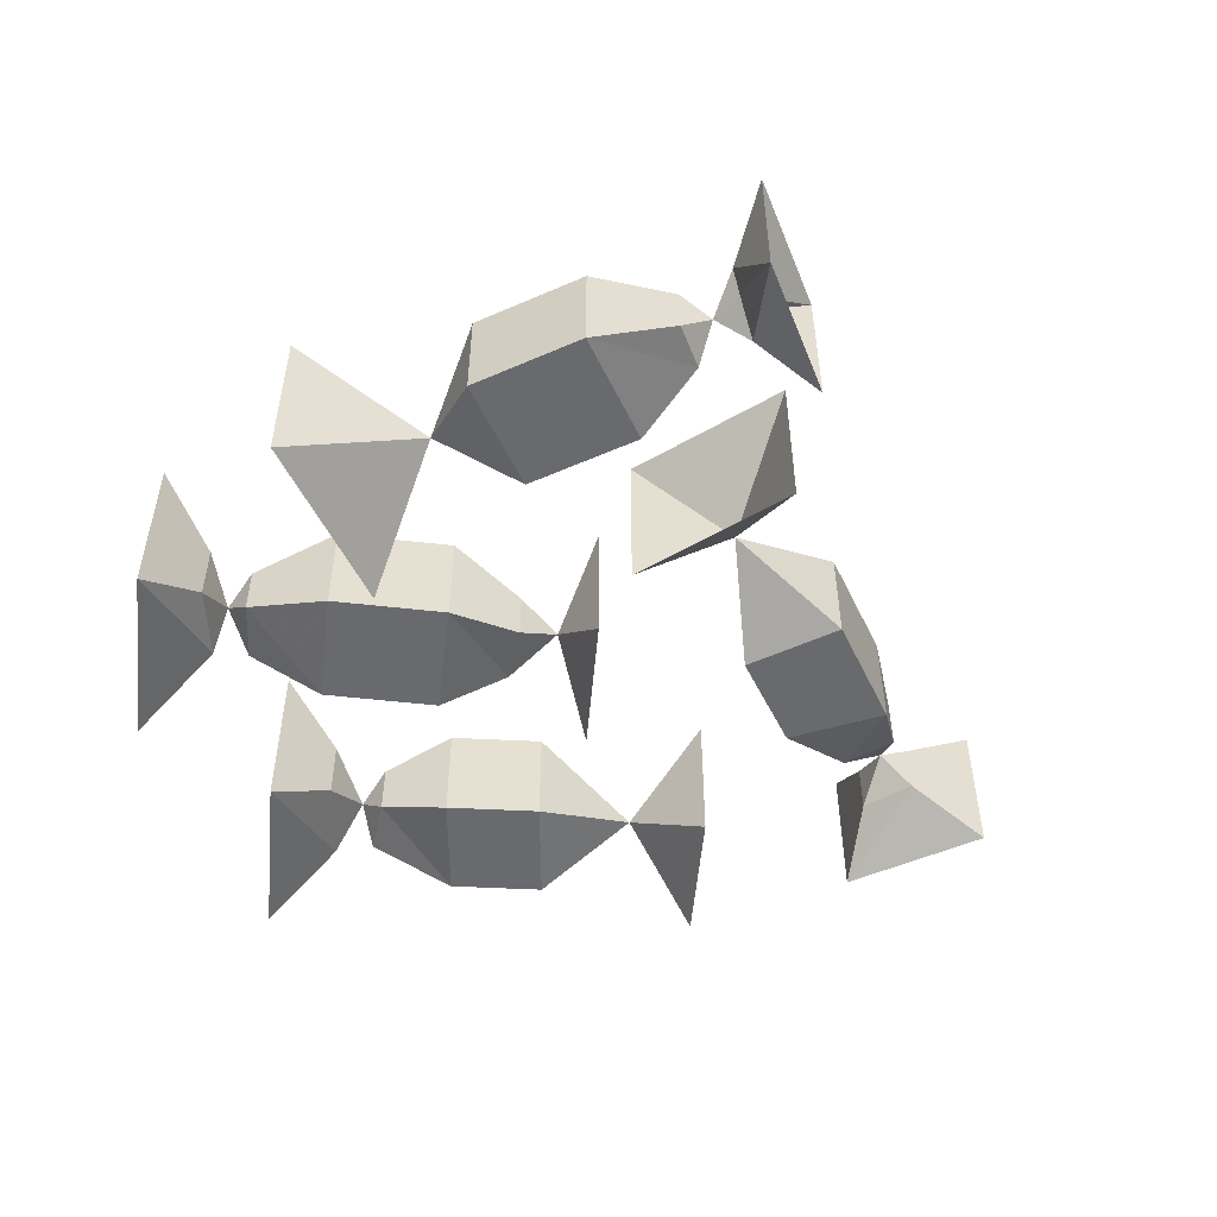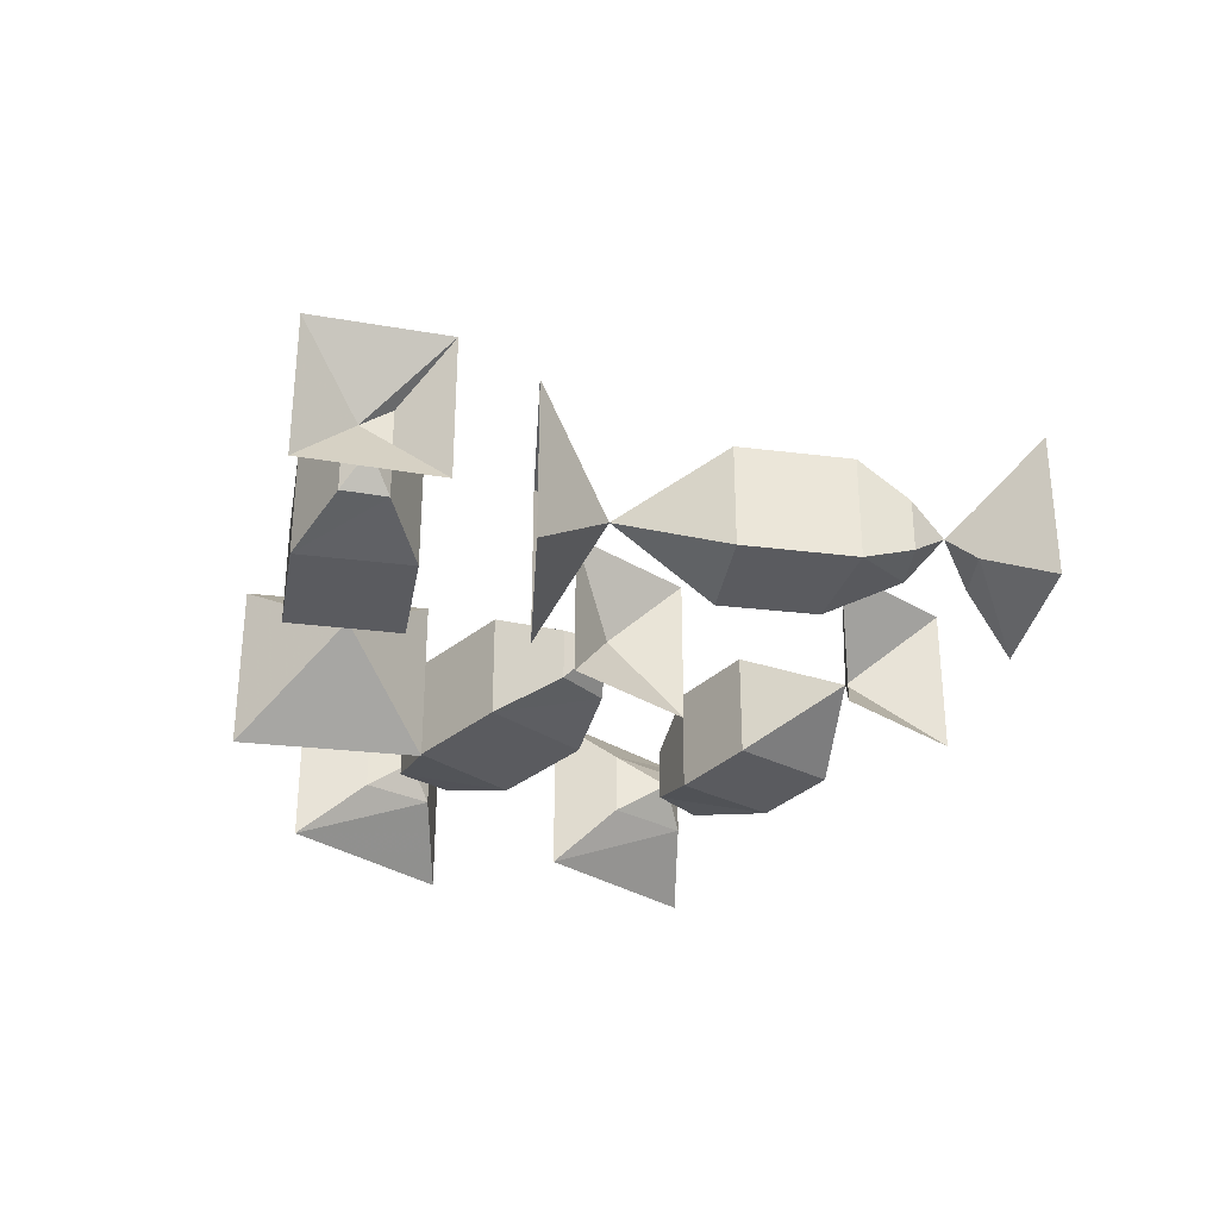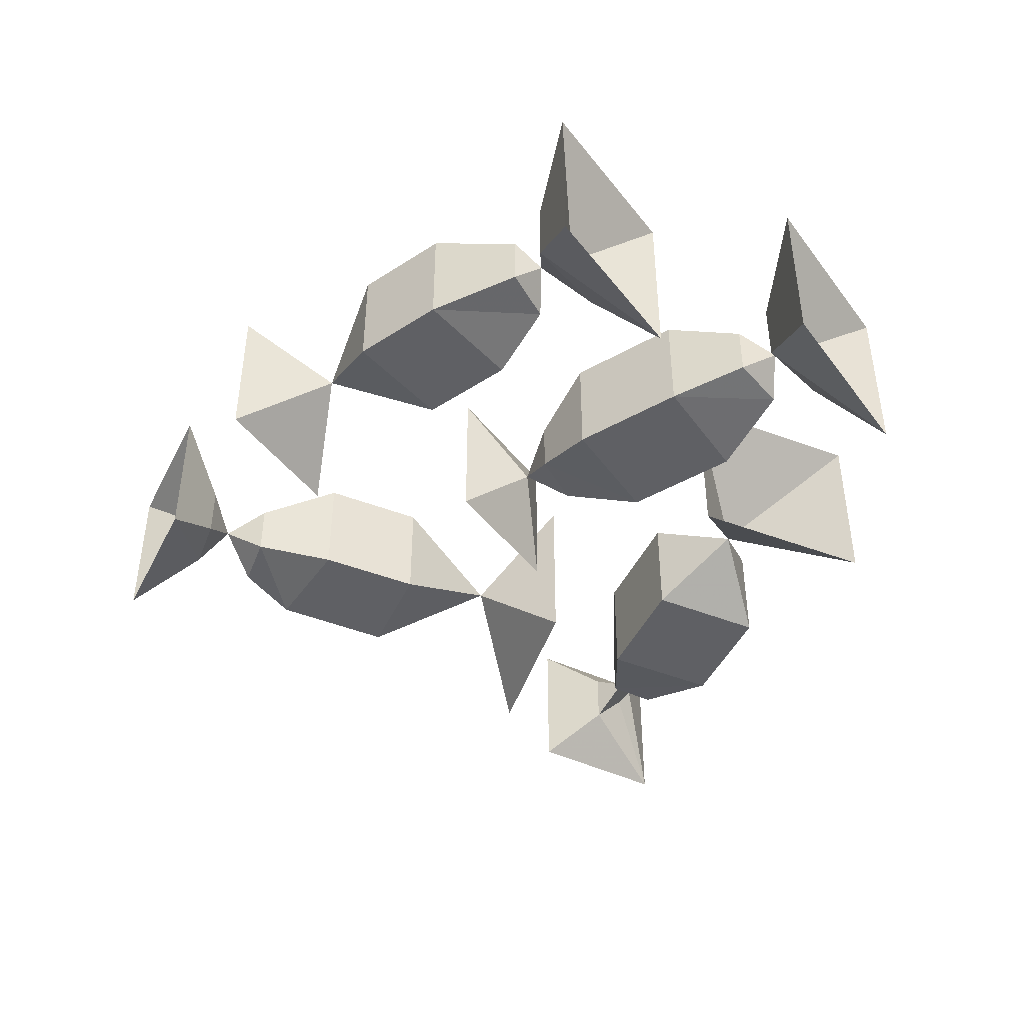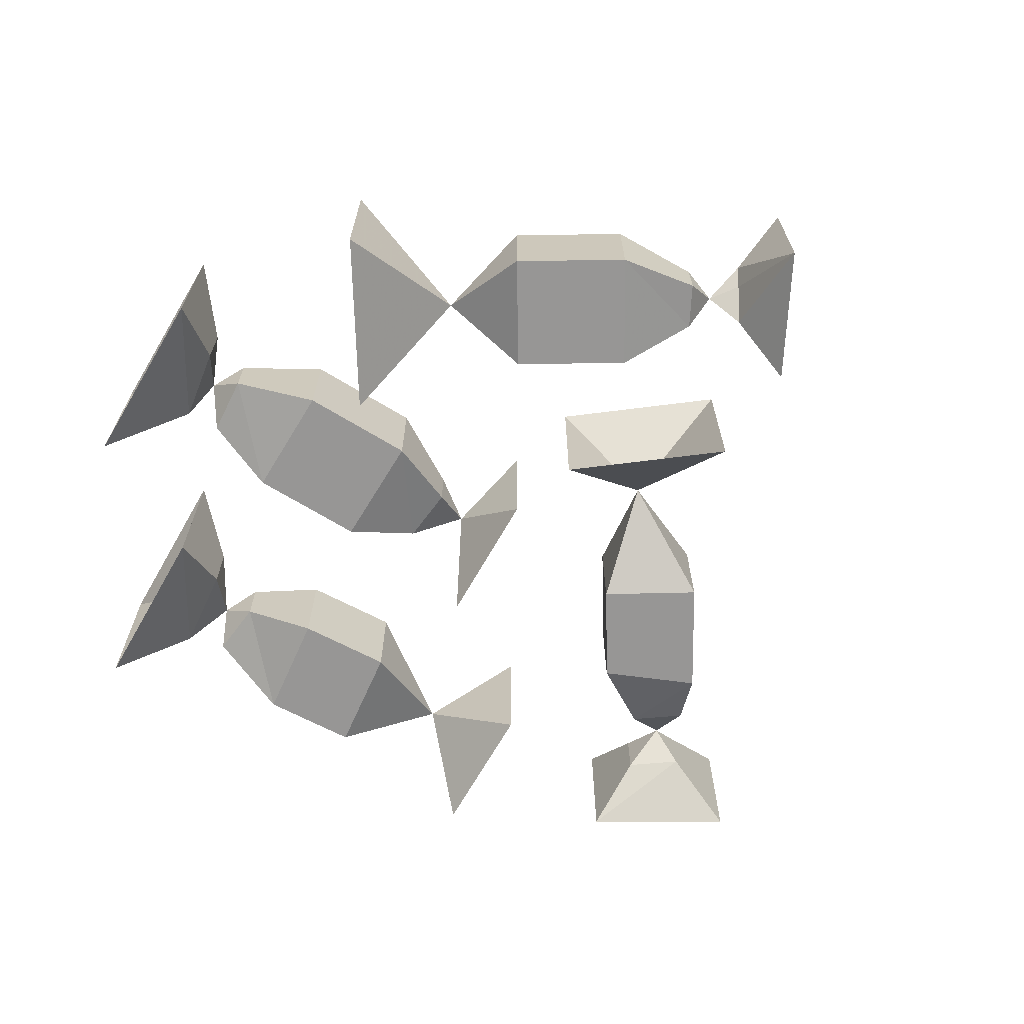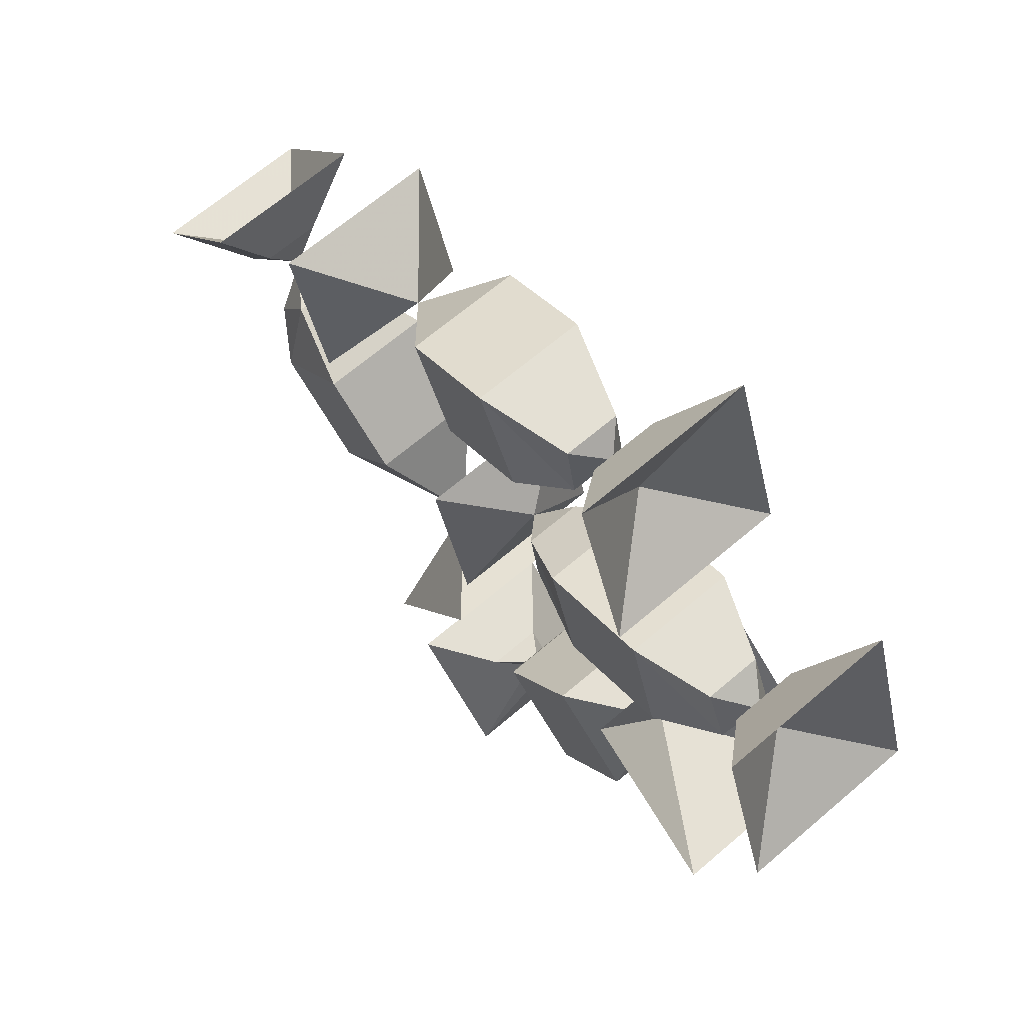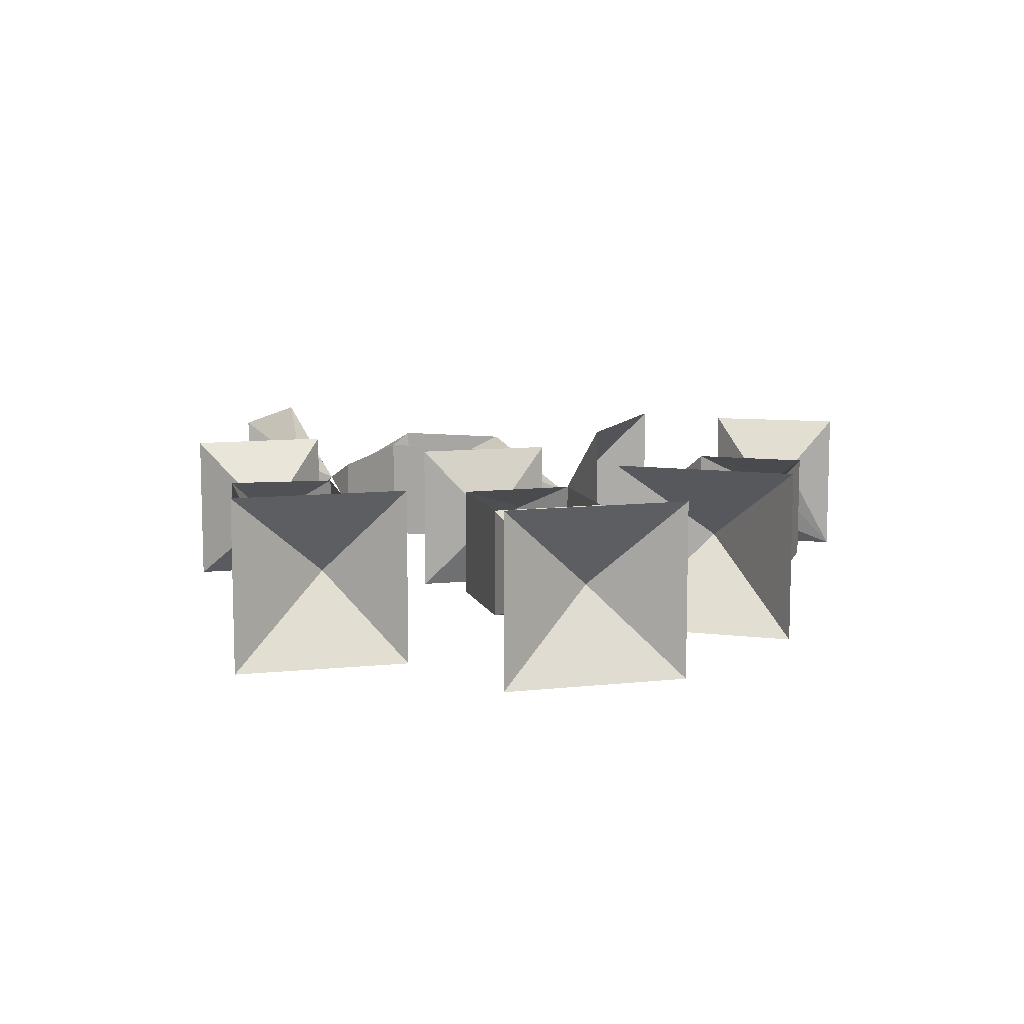
<metadata>
{"format":"obj","ext":"obj","renderer":"f3d","projection":"perspective","resolution":1024,"background":"white","views":[{"elev":-53.1,"azim":156.4,"up":"+Y"},{"elev":-32.9,"azim":-148.6,"up":"+Y"},{"elev":-45.0,"azim":16.6,"up":"+Y"},{"elev":-67.9,"azim":131.9,"up":"+Y"},{"elev":66.1,"azim":49.3,"up":"+Z"},{"elev":10.6,"azim":57.1,"up":"+Y"}]}
</metadata>
<code>
v 0.03125 -0.1172 0.1719
v -0.03125 -0.1172 0.1484
v -0.03125 -0.03906 0.1484
v 0.03125 -0.03906 0.1719
v 0.07031 -0.0625 0.2031
v 0.07031 -0.1016 0.2031
v 0 -0.1172 0.2422
v -0.0625 -0.1172 0.2188
v -0.1094 -0.07812 0.1641
v -0.0625 -0.03906 0.2188
v 0 -0.03906 0.2422
v 0.0625 -0.1016 0.2422
v 0.0625 -0.0625 0.2422
v 0.07812 -0.07812 0.2266
v 0.1094 -0.1016 0.2031
v 0.08594 -0.1016 0.2578
v 0.1094 -0.05469 0.2031
v 0.1562 -0.01562 0.1875
v 0.1562 -0.1406 0.1875
v 0.1172 -0.1406 0.3047
v 0.08594 -0.05469 0.2578
v 0.1172 -0.01562 0.3047
v 0.1016 -0.07812 0.2266
v -0.1719 -0.1328 0.1953
v -0.1406 -0.1328 0.1016
v -0.1719 -0.02344 0.1953
v -0.1406 -0.02344 0.1016
v 0.1719 -0.1172 0.03125
v 0.09375 -0.1172 0.007812
v 0.09375 -0.03906 0.007812
v 0.1719 -0.03906 0.03125
v 0.2188 -0.0625 0.07031
v 0.2188 -0.1016 0.07031
v 0.1484 -0.1172 0.1094
v 0.07031 -0.1172 0.08594
v 0.03125 -0.1016 0.05469
v 0.03906 -0.1016 0.01562
v 0.03906 -0.0625 0.01562
v 0.07031 -0.03906 0.08594
v 0.03125 -0.0625 0.05469
v 0.1484 -0.03906 0.1094
v 0.2031 -0.1016 0.1094
v 0.2031 -0.0625 0.1094
v 0.2266 -0.07812 0.09375
v 0.007812 -0.07812 0.02344
v 0.25 -0.1016 0.07031
v 0.2266 -0.1016 0.1172
v 0.25 -0.05469 0.07031
v 0.2969 -0.01562 0.04688
v 0.2969 -0.1406 0.04688
v 0.2578 -0.1406 0.1719
v 0.2266 -0.05469 0.1172
v 0.2578 -0.01562 0.1719
v 0.2422 -0.07812 0.09375
v -0.03125 -0.1328 0.0625
v 0 -0.1328 -0.03125
v -0.03125 -0.02344 0.0625
v 0 -0.02344 -0.03125
v -0.1562 -0.1172 -0.08594
v -0.2188 -0.1172 -0.03125
v -0.2188 -0.03906 -0.03125
v -0.1562 -0.03906 -0.08594
v -0.07031 -0.07812 -0.1016
v -0.1094 -0.1172 -0.03125
v -0.1641 -0.1172 0.01562
v -0.2188 -0.1016 0.03125
v -0.2422 -0.1016 0
v -0.2422 -0.0625 0
v -0.1641 -0.03906 0.01562
v -0.2188 -0.0625 0.03125
v -0.1094 -0.03906 -0.03125
v -0.25 -0.07812 0.03125
v -0.07031 -0.1406 -0.1875
v 0 -0.1406 -0.08594
v -0.07031 -0.01562 -0.1875
v 0 -0.01562 -0.08594
v -0.25 -0.1016 0.0625
v -0.2734 -0.1016 0.03125
v -0.25 -0.0625 0.0625
v -0.2578 -0.02344 0.1094
v -0.2578 -0.1328 0.1094
v -0.3281 -0.1328 0.03125
v -0.2734 -0.0625 0.03125
v -0.3281 -0.02344 0.03125
v -0.2578 -0.07812 0.03906
v 0.1484 -0.1172 -0.1641
v 0.09375 -0.1172 -0.2266
v 0.09375 -0.03906 -0.2266
v 0.1484 -0.03906 -0.1641
v 0.1484 -0.07812 -0.09375
v 0.08594 -0.1172 -0.1094
v 0.03125 -0.1172 -0.1719
v 0.01562 -0.1016 -0.2266
v 0.03906 -0.1016 -0.25
v 0.03906 -0.0625 -0.25
v 0.03125 -0.03906 -0.1719
v 0.01562 -0.0625 -0.2266
v 0.08594 -0.03906 -0.1094
v 0.01562 -0.07812 -0.25
v 0.25 -0.1406 -0.08594
v 0.1484 -0.1406 0
v 0.25 -0.01562 -0.08594
v 0.1484 -0.01562 0
v -0.007812 -0.1016 -0.2578
v 0.007812 -0.07812 -0.2734
v -0.007812 -0.0625 -0.2578
v -0.05469 -0.02344 -0.2578
v -0.05469 -0.1328 -0.2578
v 0.01562 -0.1328 -0.3281
v 0.01562 -0.02344 -0.3281
v 0.01562 -0.0625 -0.2812
f 1 2 3
f 1 3 4
f 1 7 2
f 2 7 8
f 10 8 11
f 11 8 7
f 15 16 14
f 15 14 17
f 15 17 18
f 15 18 19
f 15 19 16
f 16 19 20
f 16 20 21
f 16 21 14
f 14 21 17
f 17 21 22
f 17 22 18
f 18 22 23
f 18 23 19
f 19 23 20
f 20 23 22
f 20 22 21
f 24 25 9
f 24 9 26
f 24 26 9
f 24 9 25
f 25 9 27
f 25 27 9
f 9 27 26
f 9 26 27
f 28 29 30
f 28 30 31
f 28 34 29
f 29 34 35
f 39 35 41
f 41 35 34
f 46 47 44
f 46 44 48
f 46 48 49
f 46 49 50
f 46 50 47
f 47 50 51
f 47 51 52
f 47 52 44
f 44 52 48
f 48 52 53
f 48 53 49
f 49 53 54
f 49 54 50
f 50 54 51
f 51 54 53
f 51 53 52
f 55 56 45
f 55 45 57
f 55 57 45
f 55 45 56
f 56 45 58
f 56 58 45
f 45 58 57
f 45 57 58
f 59 60 61
f 59 61 62
f 59 64 60
f 60 64 65
f 69 65 71
f 71 65 64
f 73 74 63
f 73 63 75
f 73 75 63
f 73 63 74
f 74 63 76
f 74 76 63
f 63 76 75
f 63 75 76
f 77 78 72
f 77 72 79
f 77 79 80
f 77 80 81
f 77 81 78
f 78 81 82
f 78 82 83
f 78 83 72
f 72 83 79
f 79 83 84
f 79 84 80
f 80 84 85
f 80 85 81
f 81 85 82
f 82 85 84
f 82 84 83
f 86 87 88
f 86 88 89
f 86 91 87
f 87 91 92
f 96 92 98
f 98 92 91
f 100 101 90
f 100 90 102
f 100 102 90
f 100 90 101
f 101 90 103
f 101 103 90
f 90 103 102
f 90 102 103
f 104 105 99
f 104 99 106
f 104 106 107
f 104 107 108
f 104 108 105
f 104 105 109
f 104 109 108
f 104 108 106
f 104 106 105
f 105 106 107
f 105 107 110
f 105 110 109
f 105 109 111
f 105 111 99
f 99 111 106
f 106 111 110
f 106 110 107
f 108 109 105
f 109 110 111
f 106 108 107
f 1 4 5
f 1 5 6
f 1 6 7
f 2 8 9
f 2 9 3
f 3 9 10
f 10 9 8
f 11 7 12
f 11 12 13
f 11 13 4
f 4 13 5
f 5 13 14
f 5 14 6
f 6 14 12
f 6 12 7
f 14 13 12
f 28 31 32
f 28 32 33
f 28 33 34
f 29 35 36
f 29 36 37
f 29 37 30
f 30 37 38
f 30 38 39
f 39 38 40
f 39 40 35
f 41 34 42
f 41 42 43
f 41 43 31
f 31 43 32
f 32 43 44
f 32 44 33
f 33 44 42
f 33 42 34
f 40 36 35
f 36 40 45
f 36 45 37
f 37 45 38
f 38 45 40
f 44 43 42
f 59 62 63
f 59 63 64
f 60 65 66
f 60 66 67
f 60 67 61
f 61 67 68
f 61 68 69
f 69 68 70
f 69 70 65
f 71 64 63
f 71 63 62
f 70 66 65
f 66 70 72
f 66 72 67
f 67 72 68
f 68 72 70
f 86 89 90
f 86 90 91
f 87 92 93
f 87 93 94
f 87 94 88
f 88 94 95
f 88 95 96
f 96 95 97
f 96 97 92
f 98 91 90
f 98 90 89
f 97 93 92
f 93 97 99
f 93 99 94
f 94 99 95
f 95 99 97

</code>
